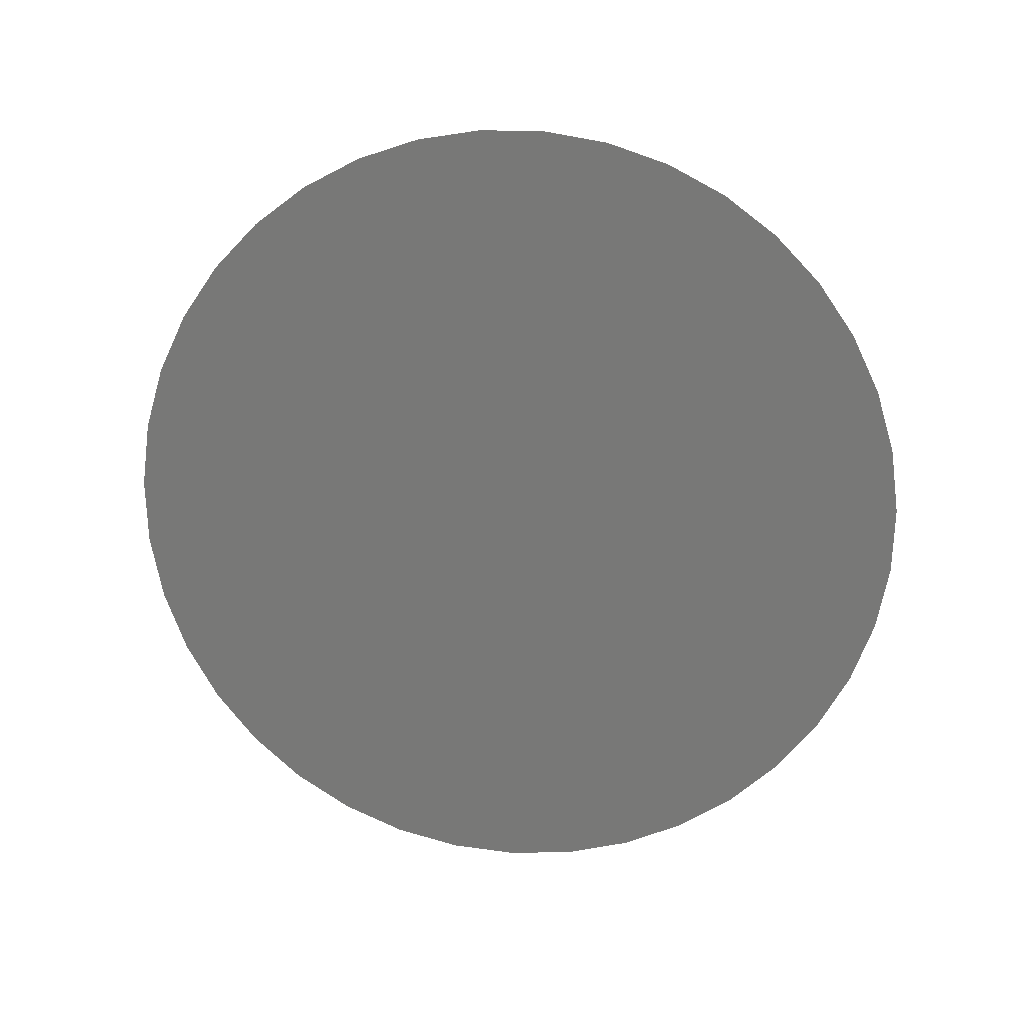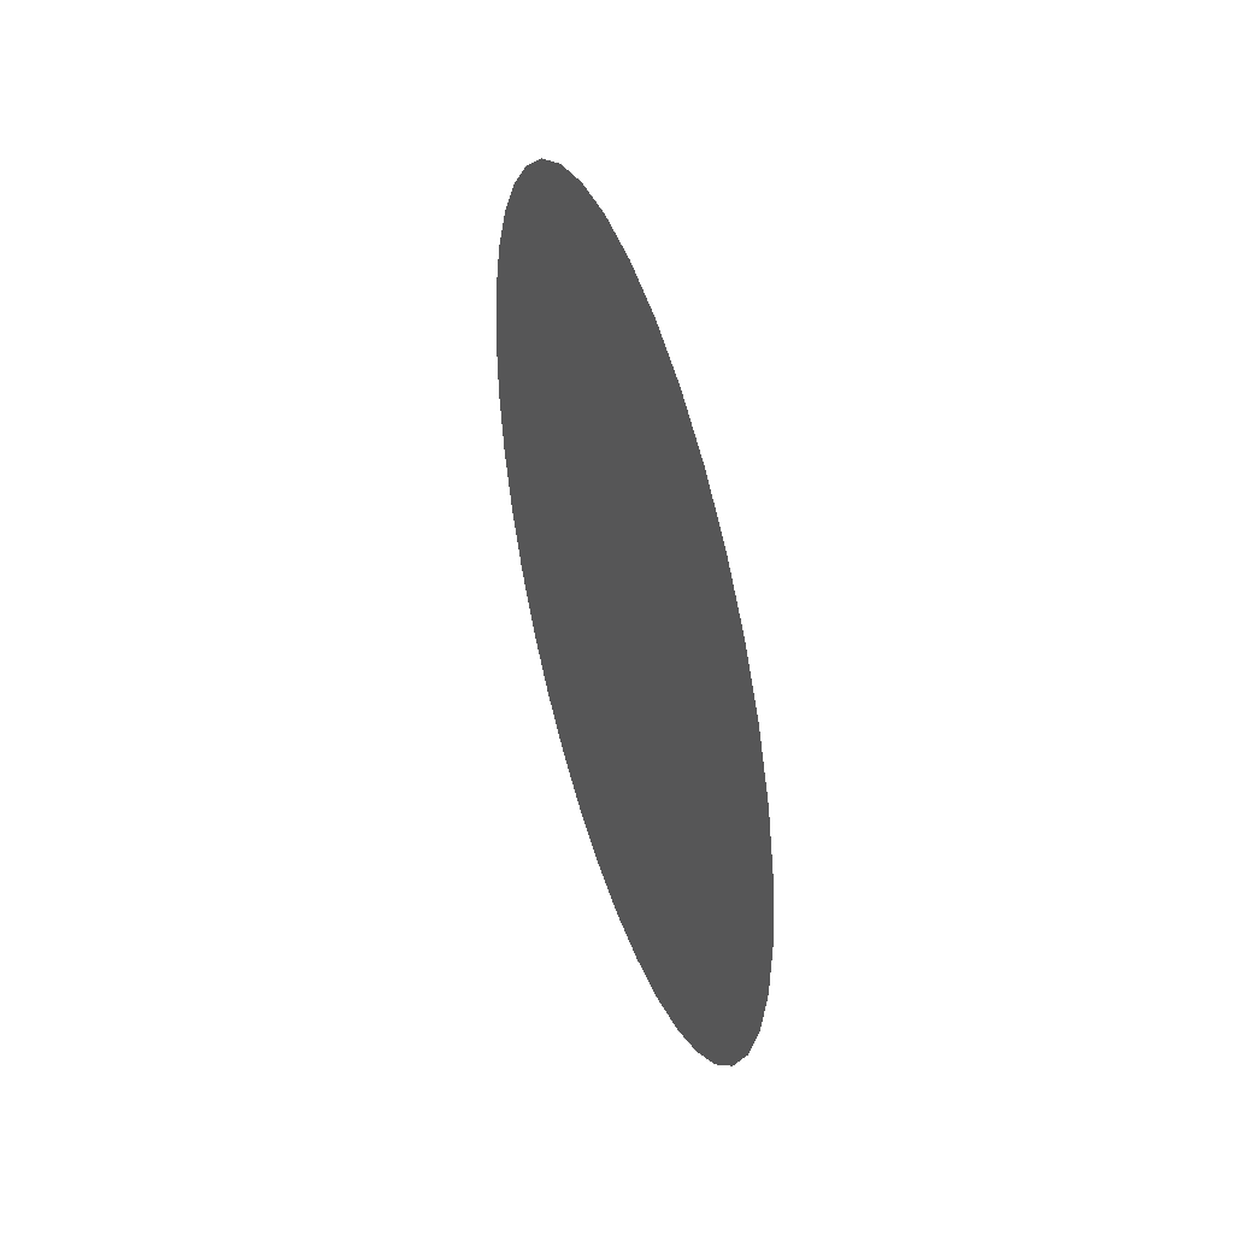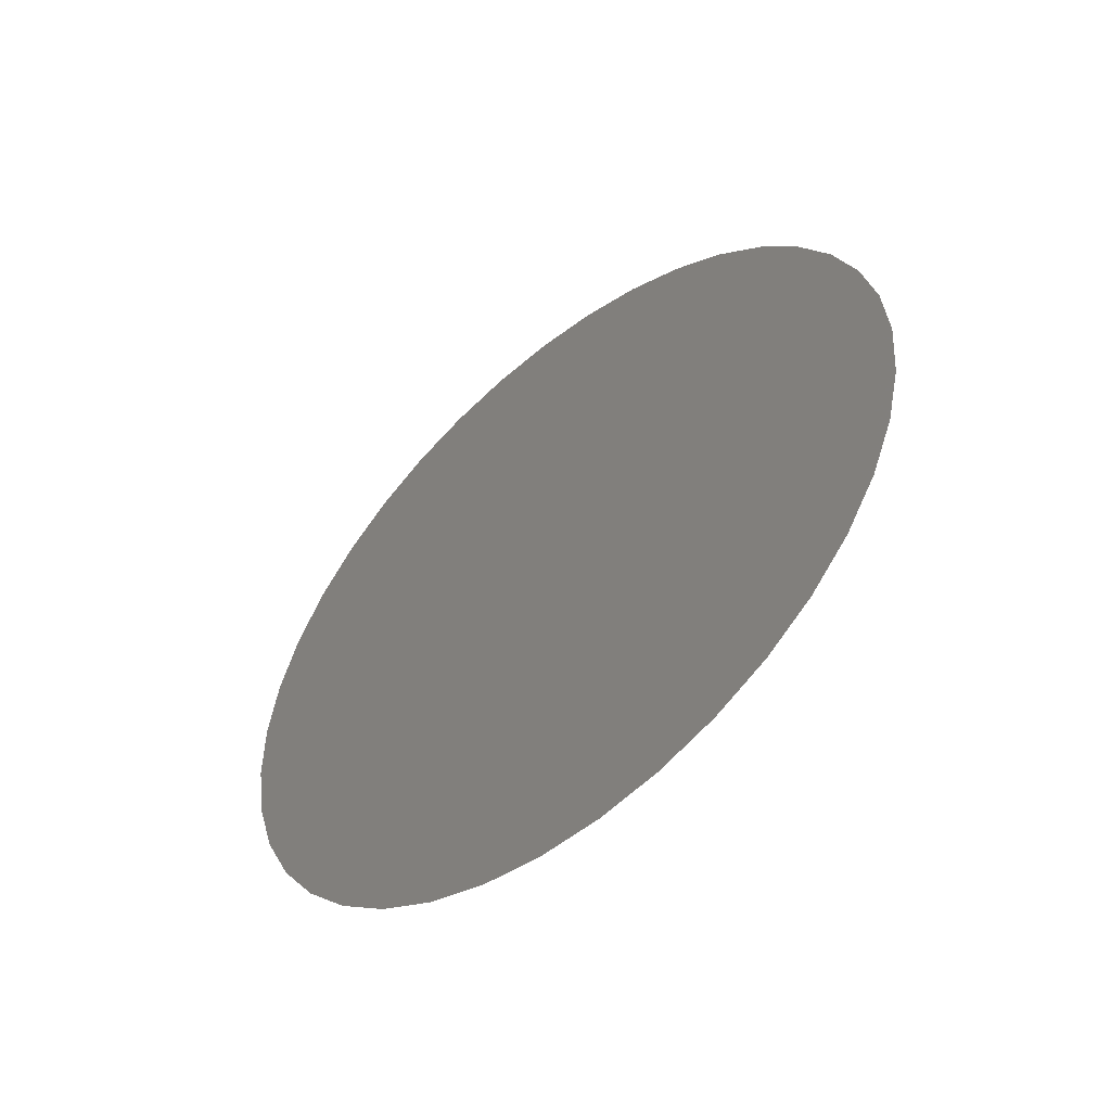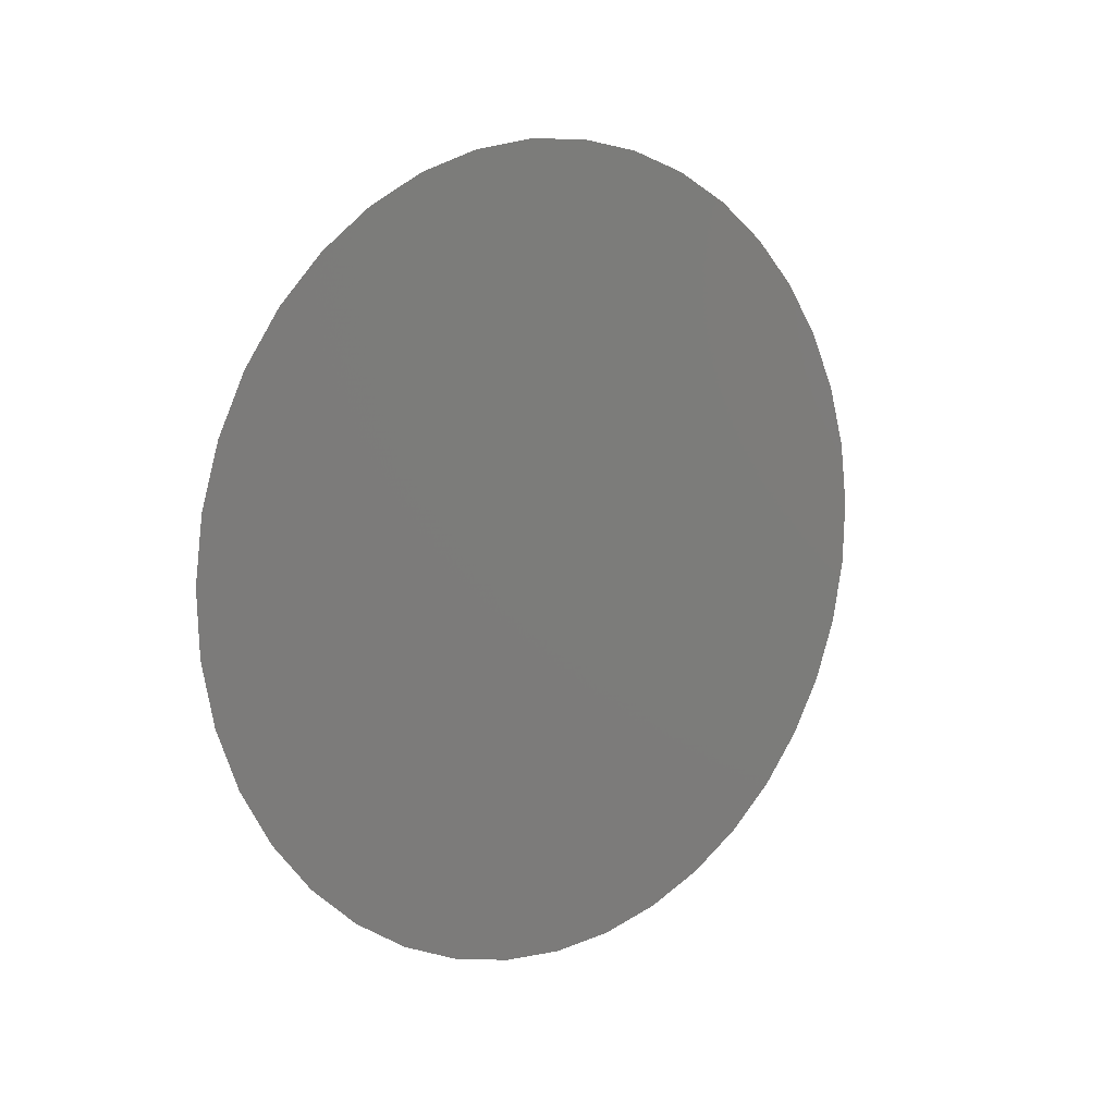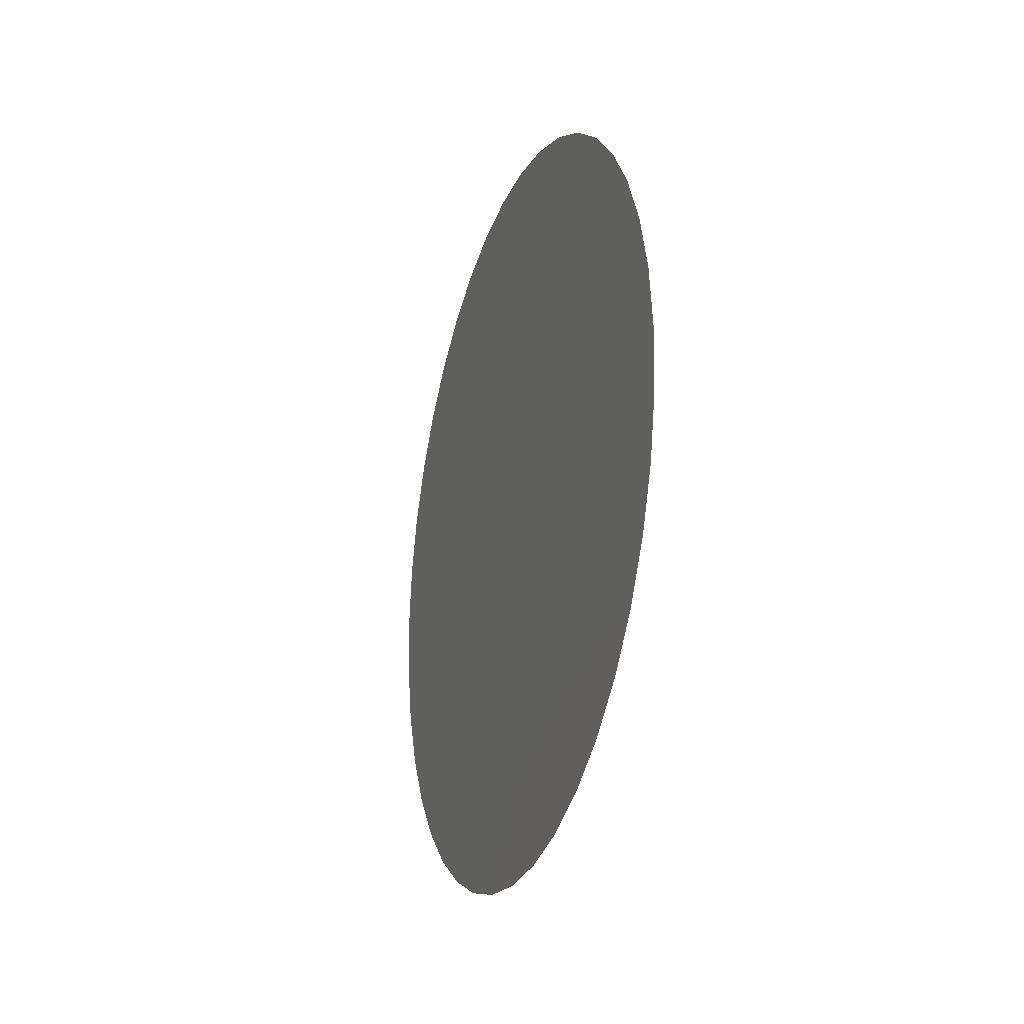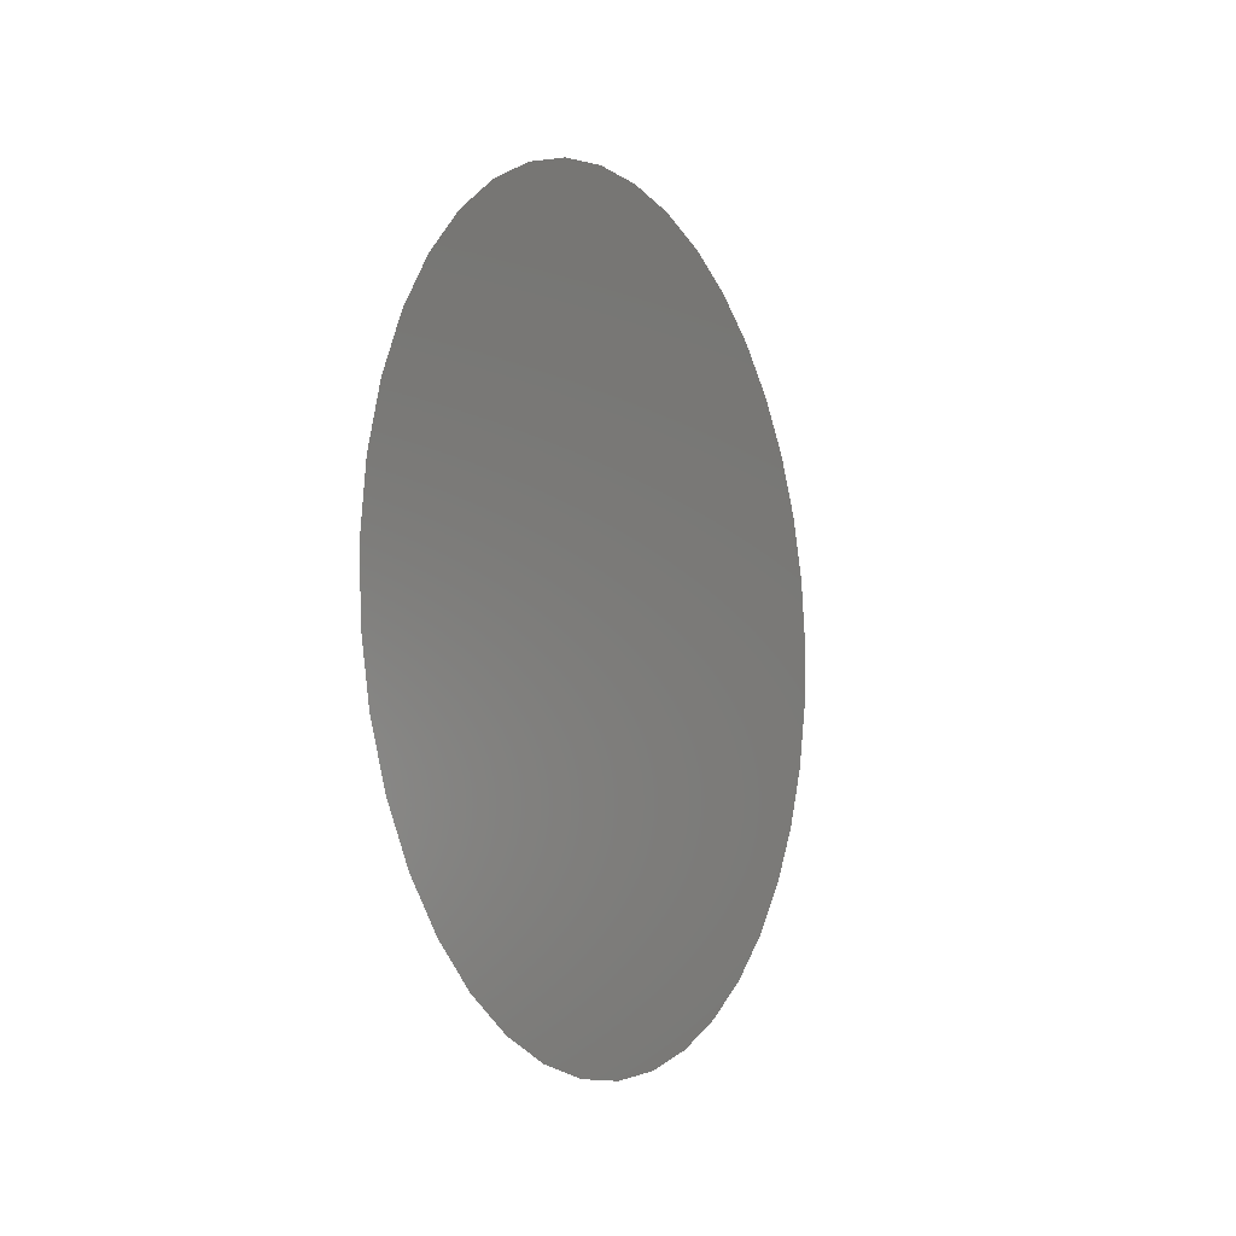
<metadata>
{"format":"stl","ext":"stl","renderer":"f3d","projection":"perspective","resolution":1024,"background":"white","views":[{"elev":17.8,"azim":97.3,"up":"+Z"},{"elev":43.0,"azim":-17.3,"up":"+Z"},{"elev":-52.5,"azim":130.3,"up":"+Y"},{"elev":9.7,"azim":-129.0,"up":"+Z"},{"elev":-23.4,"azim":161.6,"up":"+Z"},{"elev":-6.9,"azim":28.4,"up":"+Z"}]}
</metadata>
<code>
# stl→obj: 40 verts, 39 faces
v 0.1 -0.1583 -0.4743
v 0.1 -0.08021 -0.4935
v 0.1 0 0
v 0.1 -1.225e-16 -0.5
v 0.1 0.08021 -0.4935
v 0.1 -0.3606 -0.3464
v 0.1 -0.3004 -0.3997
v 0.1 -0.2324 -0.4427
v 0.1 -0.4803 -0.1391
v 0.1 -0.4517 -0.2143
v 0.1 -0.4115 -0.284
v 0.1 -0.4899 0.1
v 0.1 -0.4996 0.02013
v 0.1 -0.4964 -0.06027
v 0.1 -0.3873 0.3162
v 0.1 -0.433 0.25
v 0.1 -0.4675 0.1773
v 0.1 -0.196 0.46
v 0.1 -0.2672 0.4226
v 0.1 -0.3316 0.3743
v 0.1 0.04023 0.4984
v 0.1 -0.04023 0.4984
v 0.1 -0.1197 0.4855
v 0.1 0.2672 0.4226
v 0.1 0.196 0.46
v 0.1 0.1197 0.4855
v 0.1 0.433 0.25
v 0.1 0.3873 0.3162
v 0.1 0.3316 0.3743
v 0.1 0.4996 0.02013
v 0.1 0.4899 0.1
v 0.1 0.4675 0.1773
v 0.1 0.4517 -0.2143
v 0.1 0.4803 -0.1391
v 0.1 0.4964 -0.06027
v 0.1 0.3004 -0.3997
v 0.1 0.3606 -0.3464
v 0.1 0.4115 -0.284
v 0.1 0.1583 -0.4743
v 0.1 0.2324 -0.4427
f 1 2 3
f 3 2 4
f 3 4 5
f 6 7 3
f 3 7 8
f 3 8 1
f 9 10 3
f 3 10 11
f 3 11 6
f 12 13 3
f 3 13 14
f 3 14 9
f 15 16 3
f 3 16 17
f 3 17 12
f 18 19 3
f 3 19 20
f 3 20 15
f 21 22 3
f 3 22 23
f 3 23 18
f 24 25 3
f 3 25 26
f 3 26 21
f 27 28 3
f 3 28 29
f 3 29 24
f 30 31 3
f 3 31 32
f 3 32 27
f 33 34 3
f 3 34 35
f 3 35 30
f 36 37 3
f 3 37 38
f 3 38 33
f 5 39 3
f 3 39 40
f 3 40 36

</code>
